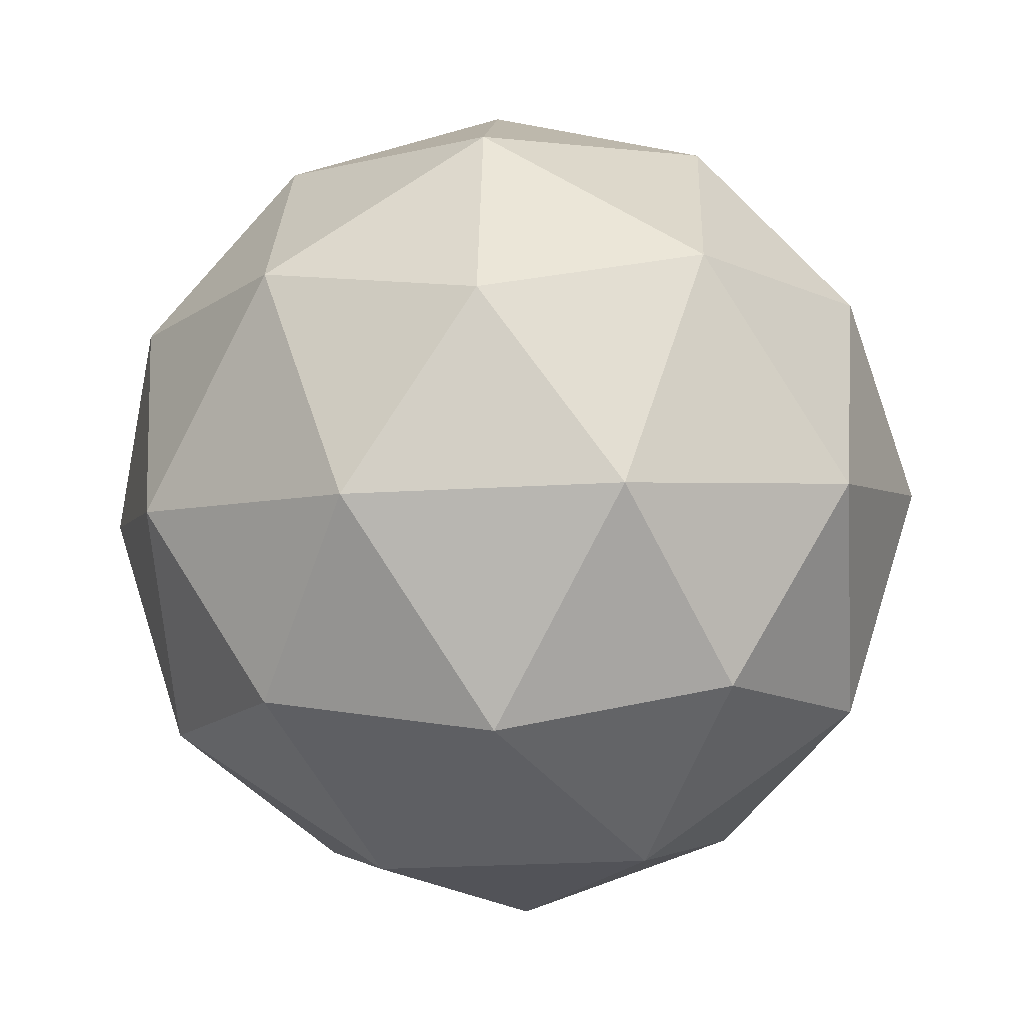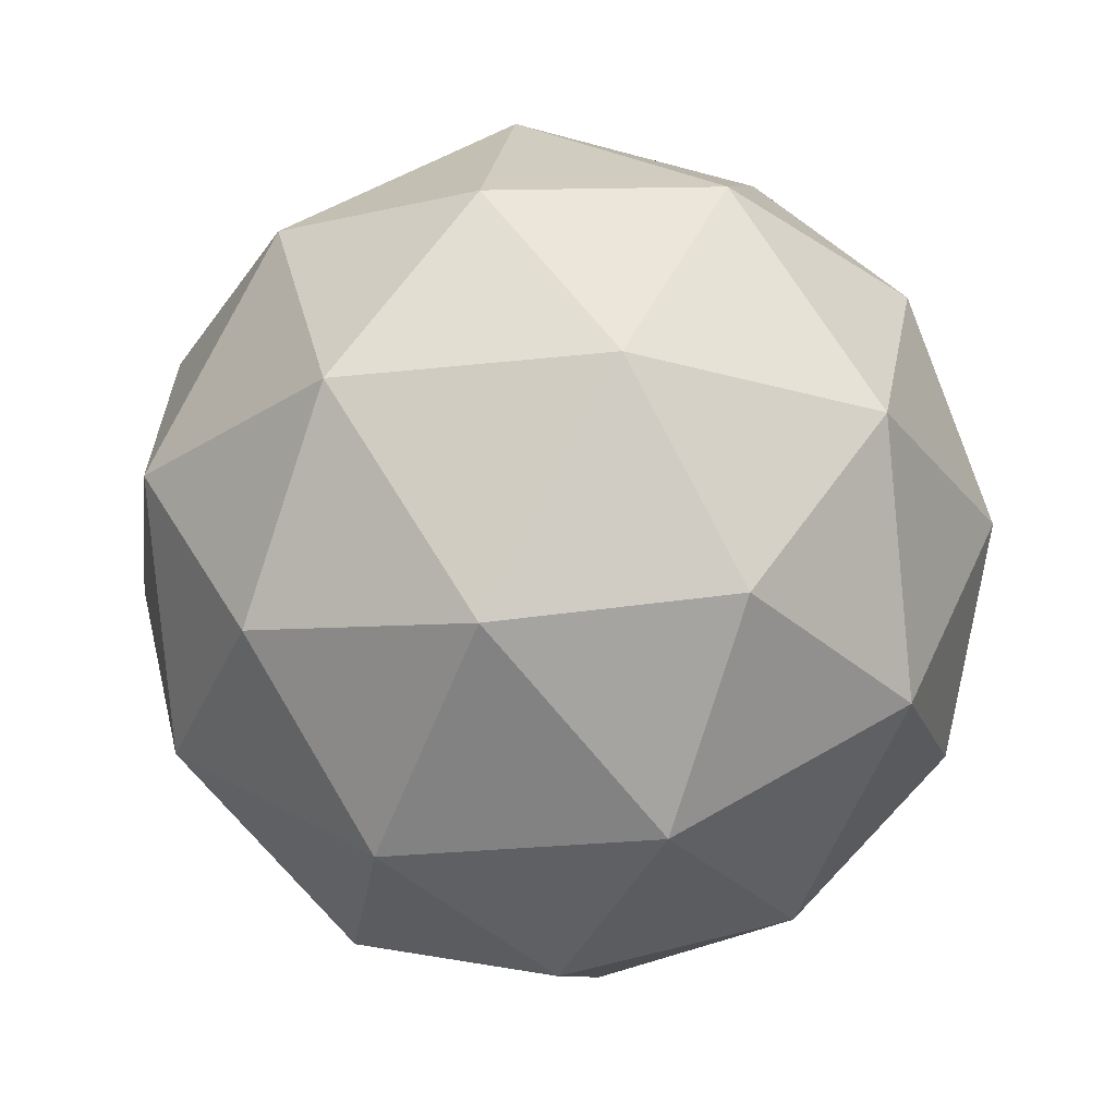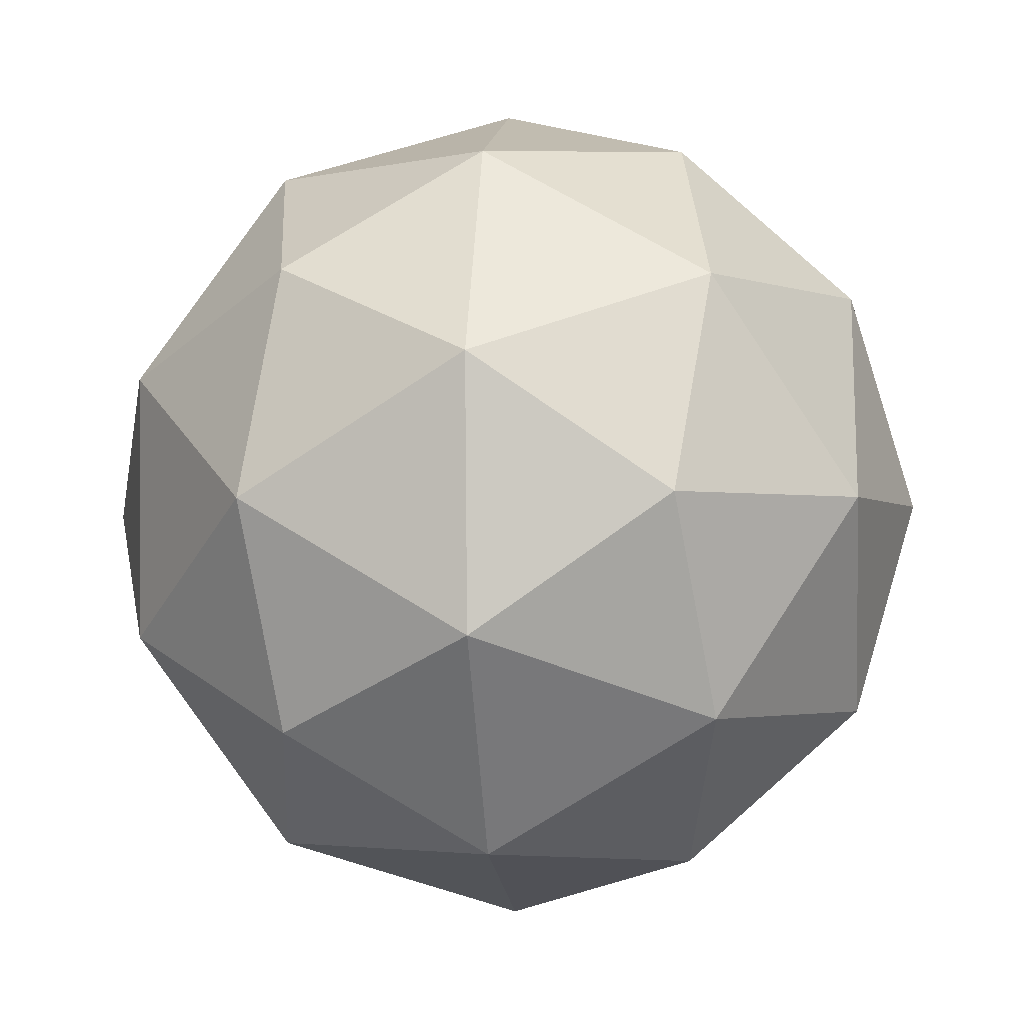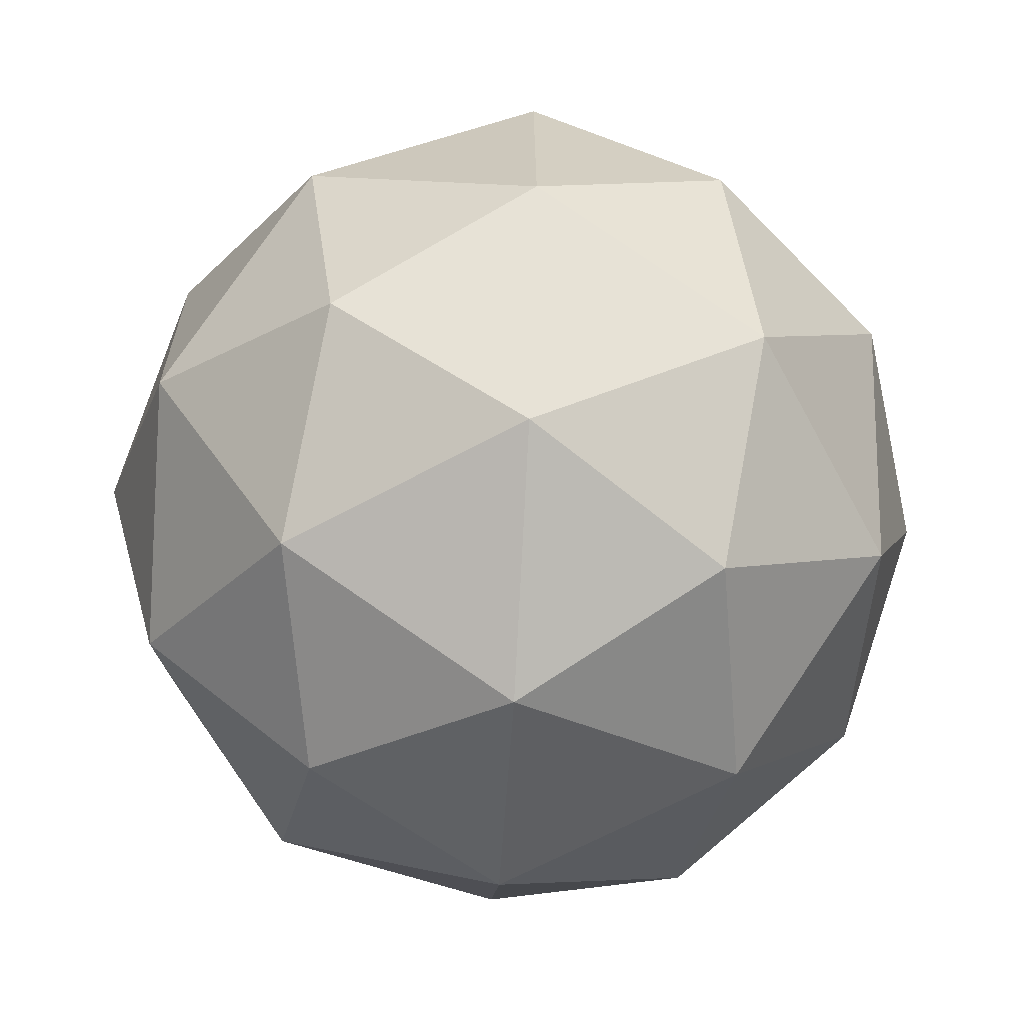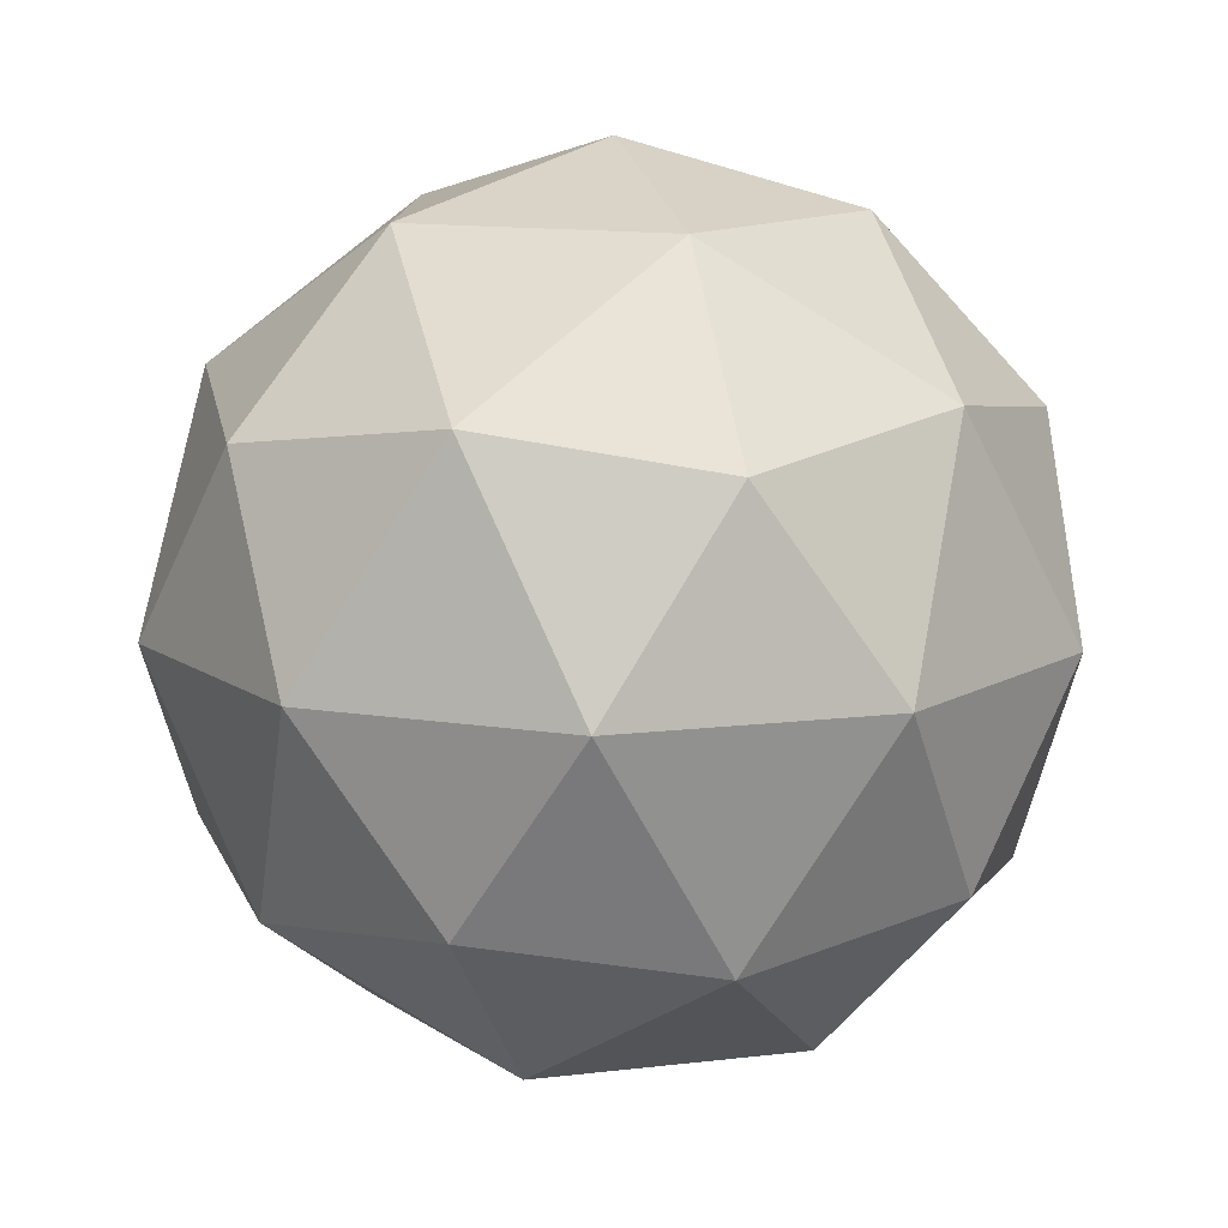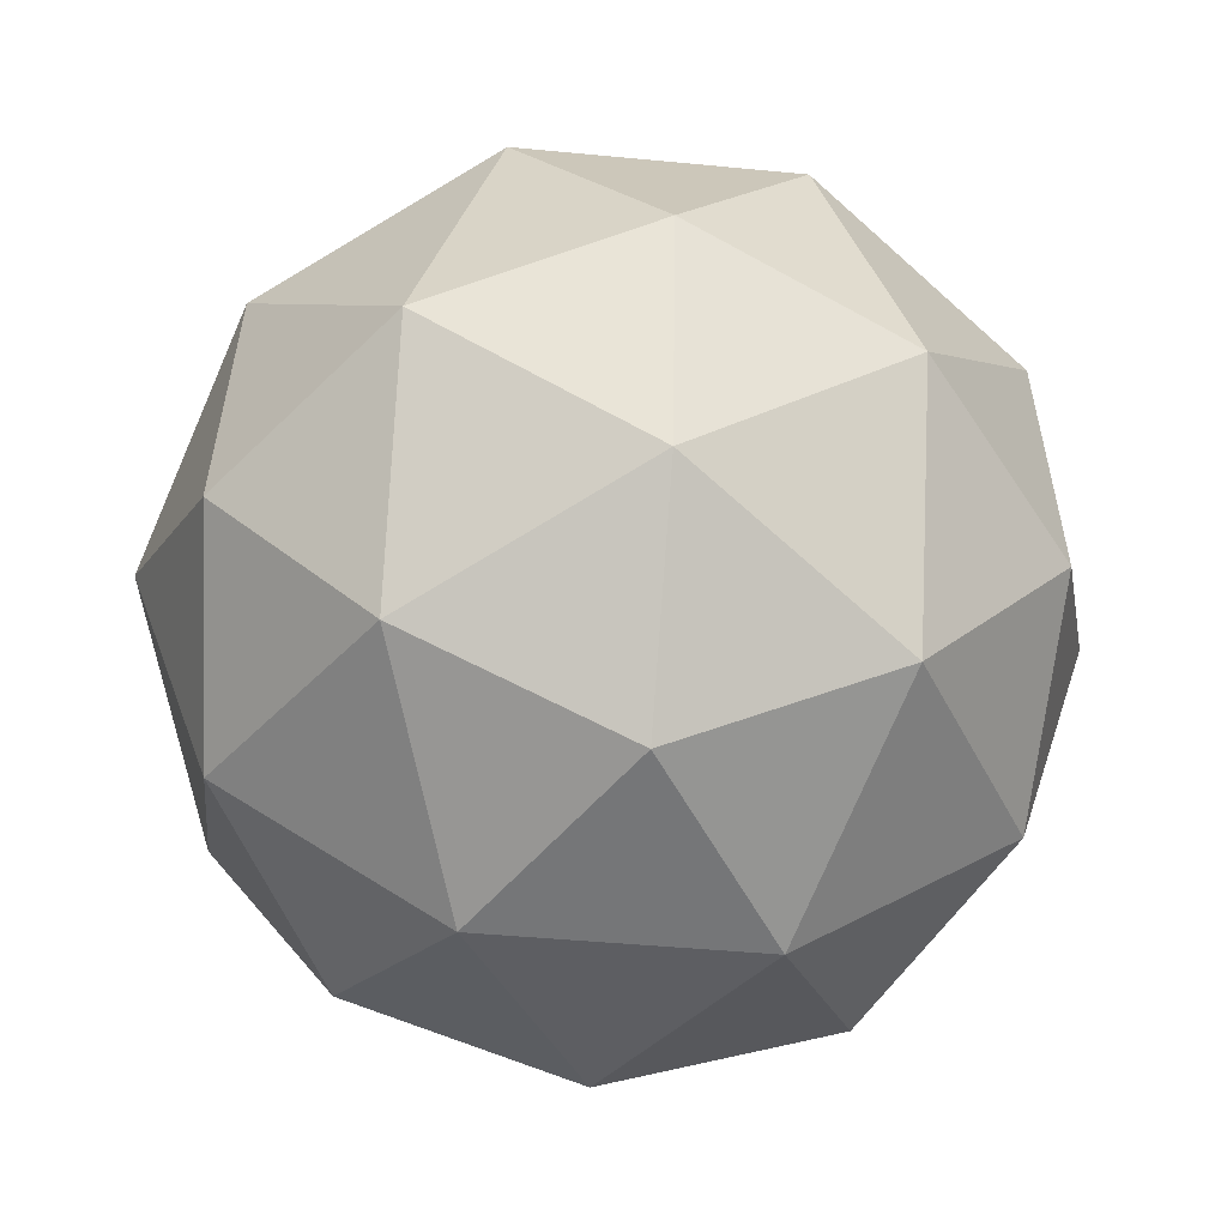
<metadata>
{"format":"obj","ext":"obj","renderer":"f3d","projection":"perspective","resolution":1024,"background":"white","views":[{"elev":26.3,"azim":150.6,"up":"+Y"},{"elev":-24.7,"azim":-11.8,"up":"+Z"},{"elev":-7.0,"azim":96.0,"up":"+Y"},{"elev":-61.2,"azim":-93.3,"up":"+Y"},{"elev":12.7,"azim":177.9,"up":"+Z"},{"elev":-21.4,"azim":52.0,"up":"+Y"}]}
</metadata>
<code>
o visual_ring0_ring0_mesh
v 0 -0 0.0359
v -0.03202 0.002457 0.01606
v -0.007558 0.03121 0.01606
v 0.02735 0.01683 0.01606
v 0.02446 -0.02081 0.01606
v -0.01223 -0.02969 0.01606
v -0.02446 0.02081 -0.01606
v 0.01223 0.02969 -0.01606
v 0.03202 -0.002457 -0.01606
v 0.007558 -0.03121 -0.01606
v -0.02735 -0.01683 -0.01606
v -0 0 -0.0359
v -0.004443 0.01835 0.03054
v -0.01882 0.001444 0.03054
v -0.02326 0.01979 0.01888
v -0.02601 -0.01601 0.01888
v -0.00719 -0.01745 0.03054
v 0.01607 0.009894 0.03054
v 0.01163 0.02824 0.01888
v 0.01438 -0.01223 0.03054
v 0.03045 -0.002337 0.01888
v 0.007188 -0.02968 0.01888
v -0.0349 -0.00845 0
v -0.02327 -0.02735 0
v -0.01882 0.03058 0
v -0.0332 0.01367 0
v 0.02327 0.02735 -0
v 0.002747 0.0358 0
v 0.0332 -0.01367 -0
v 0.0349 0.00845 -0
v -0.002747 -0.0358 -0
v 0.01882 -0.03058 -0
v -0.03045 0.002337 -0.01888
v -0.007188 0.02968 -0.01888
v 0.02601 0.01601 -0.01888
v 0.02326 -0.01979 -0.01888
v -0.01163 -0.02824 -0.01888
v -0.01438 0.01223 -0.03054
v -0.01607 -0.009894 -0.03054
v 0.00719 0.01745 -0.03054
v 0.01882 -0.001444 -0.03054
v 0.004443 -0.01835 -0.03054
f 1 14 13
f 2 14 16
f 1 13 18
f 1 18 20
f 1 20 17
f 2 16 23
f 3 15 25
f 4 19 27
f 5 21 29
f 6 22 31
f 2 23 26
f 3 25 28
f 4 27 30
f 5 29 32
f 6 31 24
f 7 33 38
f 8 34 40
f 9 35 41
f 10 36 42
f 11 37 39
f 39 42 12
f 39 37 42
f 37 10 42
f 42 41 12
f 42 36 41
f 36 9 41
f 41 40 12
f 41 35 40
f 35 8 40
f 40 38 12
f 40 34 38
f 34 7 38
f 38 39 12
f 38 33 39
f 33 11 39
f 24 37 11
f 24 31 37
f 31 10 37
f 32 36 10
f 32 29 36
f 29 9 36
f 30 35 9
f 30 27 35
f 27 8 35
f 28 34 8
f 28 25 34
f 25 7 34
f 26 33 7
f 26 23 33
f 23 11 33
f 31 32 10
f 31 22 32
f 22 5 32
f 29 30 9
f 29 21 30
f 21 4 30
f 27 28 8
f 27 19 28
f 19 3 28
f 25 26 7
f 25 15 26
f 15 2 26
f 23 24 11
f 23 16 24
f 16 6 24
f 17 22 6
f 17 20 22
f 20 5 22
f 20 21 5
f 20 18 21
f 18 4 21
f 18 19 4
f 18 13 19
f 13 3 19
f 16 17 6
f 16 14 17
f 14 1 17
f 13 15 3
f 13 14 15
f 14 2 15

</code>
